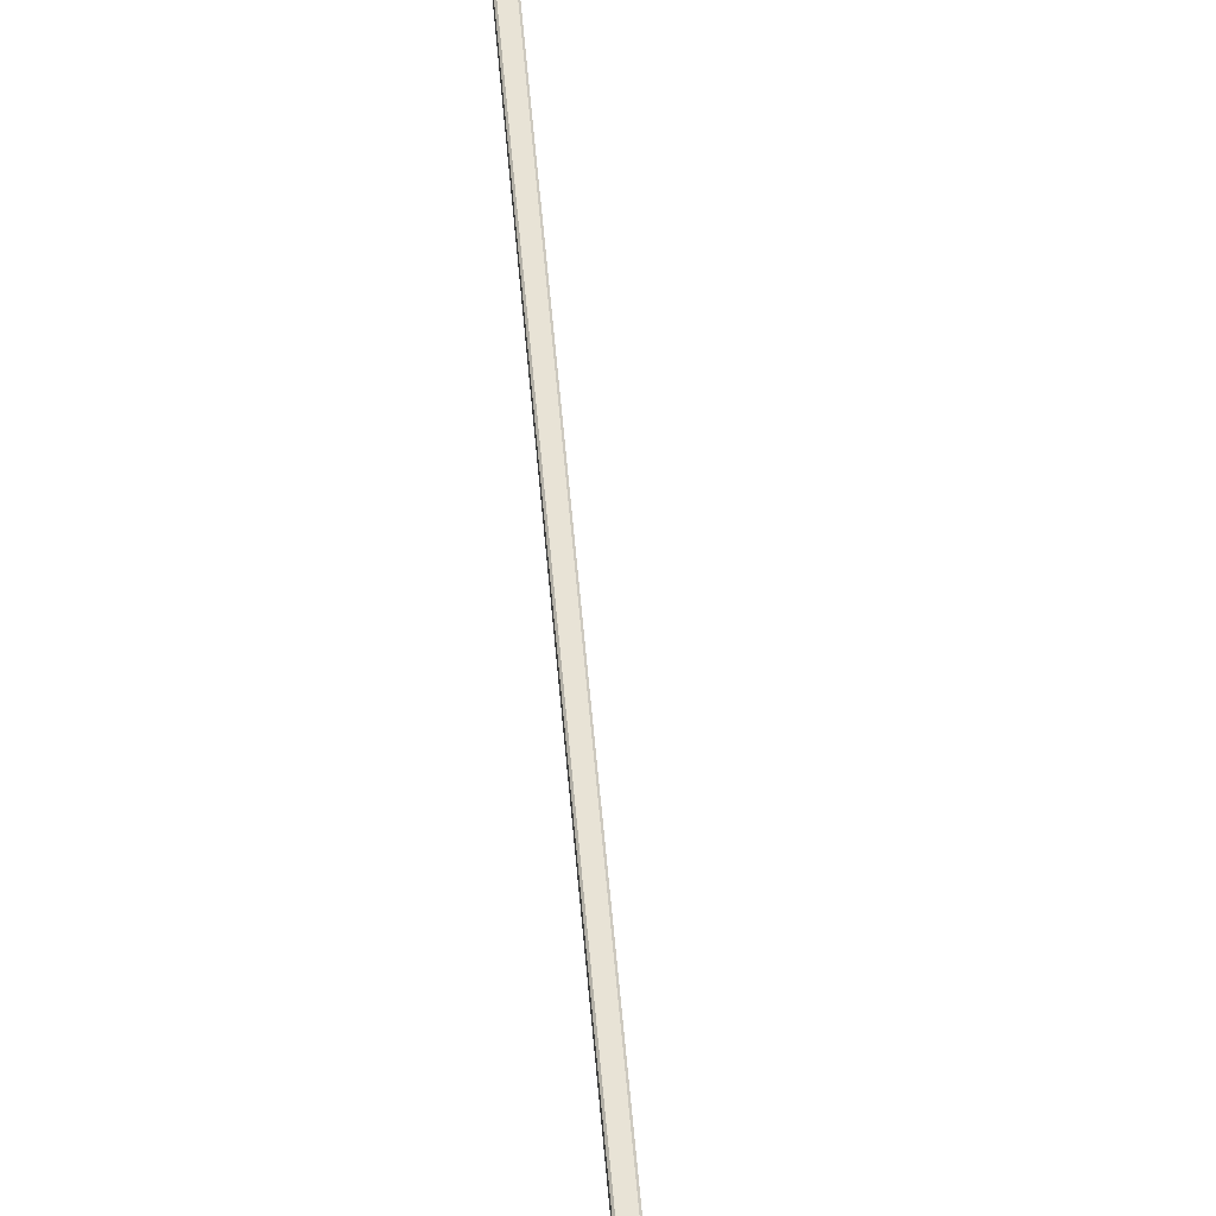
<metadata>
{"format":"obj","ext":"obj","renderer":"f3d","projection":"perspective","resolution":1024,"background":"white","views":[{"elev":41.4,"azim":176.1,"up":"+Z"}]}
</metadata>
<code>
g default
v 0.24 -0.1 0.3505
v 0.25 -0.09 0.3505
v 0.24 -0.09 0.3605
v 0.24 -0.01 0.3605
v 0.25 -0.01 0.3505
v 0.24 0 0.3505
v -0.24 -0.09 0.3605
v -0.25 -0.09 0.3505
v -0.24 -0.1 0.3505
v -0.24 0 0.3505
v -0.25 -0.01 0.3505
v -0.24 -0.01 0.3605
v 0.24 -0.09 -0.312
v 0.25 -0.09 -0.302
v 0.24 -0.1 -0.302
v 0.24 0 -0.302
v 0.25 -0.01 -0.302
v 0.24 -0.01 -0.312
v -0.24 -0.1 -0.302
v -0.25 -0.09 -0.302
v -0.24 -0.09 -0.312
v -0.24 0 -0.302
v -0.24 -0.01 -0.312
v -0.25 -0.01 -0.302
v -0.08333 -0.1 0.3505
v -0.08333 -0.09 0.3605
v 0.08333 -0.09 0.3605
v 0.08333 -0.1 0.3505
v 0.08333 0 0.3505
v 0.08333 -0.01 0.3605
v -0.08333 -0.01 0.3605
v -0.08333 0 0.3505
v 0.08333 -0.1 -0.302
v 0.08333 -0.09 -0.312
v -0.08333 -0.09 -0.312
v -0.08333 -0.1 -0.302
v -0.08333 0 -0.302
v -0.08333 -0.01 -0.312
v 0.08333 -0.01 -0.312
v 0.08333 0 -0.302
v -0.04 -0.08316 0.37
v -0.05 -0.07279 0.3705
v -0.06177 -0.08706 0.3605
v 0.04 -0.08316 0.37
v 0.06177 -0.08706 0.3605
v 0.05 -0.07279 0.3705
v 0.04 -0.02316 0.37
v 0.05 -0.0336 0.3705
v 0.06177 -0.01294 0.3605
v -0.04 -0.02316 0.37
v -0.06177 -0.01294 0.3605
v -0.05 -0.0336 0.3705
v -0.04 -0.19 0.6605
v -0.05 -0.1728 0.6705
v -0.04 -0.1768 0.6511
v 0.04 -0.19 0.6605
v 0.04 -0.1768 0.6511
v 0.05 -0.1728 0.6705
v 0.04 -0.12 0.6605
v 0.05 -0.1303 0.6605
v -0.05 -0.1303 0.6605
v -0.04 -0.12 0.6605
v -0.05 -0.18 0.7505
v -0.04 -0.18 0.7605
v 0.04 -0.18 0.7605
v 0.05 -0.18 0.7505
v 0.04 -0.12 0.7505
v 0.04 -0.13 0.7605
v 0.05 -0.1302 0.7505
v -0.04 -0.12 0.7505
v -0.05 -0.1302 0.7505
v -0.04 -0.13 0.7605
v -0.04 -16.17 0.6605
v -0.04 -16.18 0.6705
v -0.05 -16.17 0.6705
v 0.04 -16.17 0.6605
v 0.05 -16.17 0.6705
v 0.04 -16.18 0.6705
v -0.04 -16.17 0.7605
v -0.05 -16.17 0.7505
v -0.04 -16.18 0.7505
v 0.04 -16.17 0.7605
v 0.04 -16.18 0.7505
v 0.05 -16.17 0.7505
g light_pole:Mesh
f 22 10 32 37
f 9 19 36 25
f 21 23 38 35
f 28 33 15 1
f 40 29 6 16
f 8 11 24 20
f 34 39 18 13
f 35 38 39 34
f 26 31 12 7
f 31 26 43 51
f 26 27 45 43
f 41 44 57 55
f 14 17 5 2
f 27 30 49 45
f 47 50 62 59
f 37 32 29 40
f 30 31 51 49
f 25 36 33 28
f 58 66 84 77
f 52 42 54 61
f 46 48 60 58
f 53 56 76 73
f 74 78 83 81
f 59 62 70 67
f 63 54 75 80
f 65 64 79 82
f 61 54 63 71
f 58 60 69 66
f 65 68 72 64
f 1 2 3
f 4 5 6
f 7 8 9
f 10 11 12
f 13 14 15
f 16 17 18
f 19 20 21
f 22 23 24
f 41 42 43
f 44 45 46
f 47 48 49
f 50 51 52
f 53 54 55
f 56 57 58
f 67 68 69
f 70 71 72
f 73 74 75
f 76 77 78
f 79 80 81
f 82 83 84
f 28 1 3 27
f 2 5 4 3
f 32 10 12 31
f 11 8 7 12
f 19 9 8 20
f 10 22 24 11
f 23 21 20 24
f 36 19 21 35
f 40 16 18 39
f 17 14 13 18
f 1 15 14 2
f 16 6 5 17
f 9 25 26 7
f 25 28 27 26
f 6 29 30 4
f 29 32 31 30
f 15 33 34 13
f 33 36 35 34
f 22 37 38 23
f 37 40 39 38
f 43 45 44 41
f 49 51 50 47
f 48 46 45 49
f 51 43 42 52
f 55 57 56 53
f 47 59 60 48
f 57 44 46 58
f 54 42 41 55
f 62 50 52 61
f 67 70 72 68
f 68 65 66 69
f 71 63 64 72
f 59 67 69 60
f 70 62 61 71
f 73 76 78 74
f 81 83 82 79
f 83 78 77 84
f 80 75 74 81
f 65 82 84 66
f 76 56 58 77
f 75 54 53 73
f 79 64 63 80
f 3 4 30 27
g default
v 0.3579 1.534 1.904
v -0.4917 1.534 1.904
v 0.3579 1.932 1.904
v -0.4917 1.932 1.904
v 0.3579 1.932 1.952
v -0.4917 1.932 1.952
v 0.3579 1.534 1.952
v -0.4917 1.534 1.952
v -1.602 1.534 1.952
v -1.602 1.534 1.904
v -0.4944 2.251 1.952
v -0.4944 2.251 1.904
v 1.328 1.534 1.904
v 0.4782 1.534 1.904
v 1.328 1.932 1.904
v 0.4782 1.932 1.904
v 1.328 1.932 1.952
v 0.4782 1.932 1.952
v 1.328 1.534 1.952
v 0.4782 1.534 1.952
v -0.6325 1.534 1.952
v -0.6325 1.534 1.904
v 0.4755 2.251 1.952
v 0.4755 2.251 1.904
v 1.328 1.534 1.952
v 0.4782 1.534 1.952
v 1.328 1.137 1.952
v 0.4782 1.137 1.952
v 1.328 1.137 1.904
v 0.4782 1.137 1.904
v 1.328 1.534 1.904
v 0.4782 1.534 1.904
v -0.6325 1.534 1.904
v -0.6325 1.534 1.952
v 0.4755 0.8177 1.904
v 0.4755 0.8177 1.952
v 0.3579 1.534 1.952
v -0.4917 1.534 1.952
v 0.3579 1.137 1.952
v -0.4917 1.137 1.952
v 0.3579 1.137 1.904
v -0.4917 1.137 1.904
v 0.3579 1.534 1.904
v -0.4917 1.534 1.904
v -1.602 1.534 1.904
v -1.602 1.534 1.952
v -0.4944 0.8177 1.904
v -0.4944 0.8177 1.952
v 0.8393 1.534 1.904
v -0.0103 1.534 1.904
v 0.8393 1.932 1.904
v -0.0103 1.932 1.904
v 0.8393 1.932 1.952
v -0.0103 1.932 1.952
v 0.8393 1.534 1.952
v -0.0103 1.534 1.952
v -1.121 1.534 1.952
v -1.121 1.534 1.904
v -0.01302 2.251 1.952
v -0.01302 2.251 1.904
v 0.8393 1.534 1.952
v -0.0103 1.534 1.952
v 0.8393 1.137 1.952
v -0.0103 1.137 1.952
v 0.8393 1.137 1.904
v -0.0103 1.137 1.904
v 0.8393 1.534 1.904
v -0.0103 1.534 1.904
v -1.121 1.534 1.904
v -1.121 1.534 1.952
v -0.01302 0.8177 1.904
v -0.01302 0.8177 1.952
g Arrow:group3_pasted__group1_pasted__pasted__pCube1
f 85 86 88 87
f 87 88 90 89
f 89 90 92 91
f 91 92 86 85
f 94 93 95 96
f 91 85 87 89
f 86 92 93 94
f 92 90 95 93
f 90 88 96 95
f 88 86 94 96
f 97 98 100 99
f 99 100 102 101
f 101 102 104 103
f 103 104 98 97
f 106 105 107 108
f 103 97 99 101
f 98 104 105 106
f 104 102 107 105
f 102 100 108 107
f 100 98 106 108
f 109 110 112 111
f 111 112 114 113
f 113 114 116 115
f 115 116 110 109
f 118 117 119 120
f 115 109 111 113
f 110 116 117 118
f 116 114 119 117
f 114 112 120 119
f 112 110 118 120
f 121 122 124 123
f 123 124 126 125
f 125 126 128 127
f 127 128 122 121
f 130 129 131 132
f 127 121 123 125
f 122 128 129 130
f 128 126 131 129
f 126 124 132 131
f 124 122 130 132
f 133 134 136 135
f 135 136 138 137
f 137 138 140 139
f 139 140 134 133
f 142 141 143 144
f 139 133 135 137
f 134 140 141 142
f 140 138 143 141
f 138 136 144 143
f 136 134 142 144
f 145 146 148 147
f 147 148 150 149
f 149 150 152 151
f 151 152 146 145
f 154 153 155 156
f 151 145 147 149
f 146 152 153 154
f 152 150 155 153
f 150 148 156 155
f 148 146 154 156

</code>
